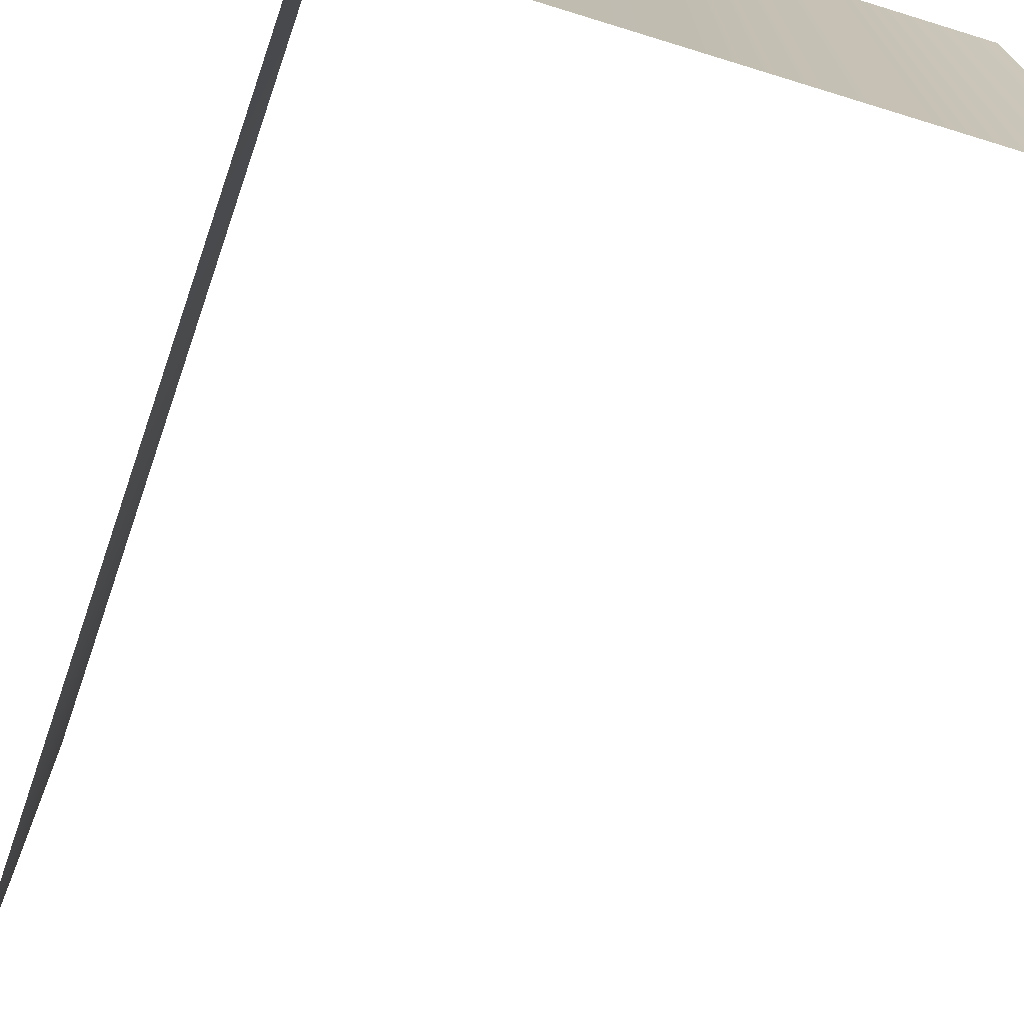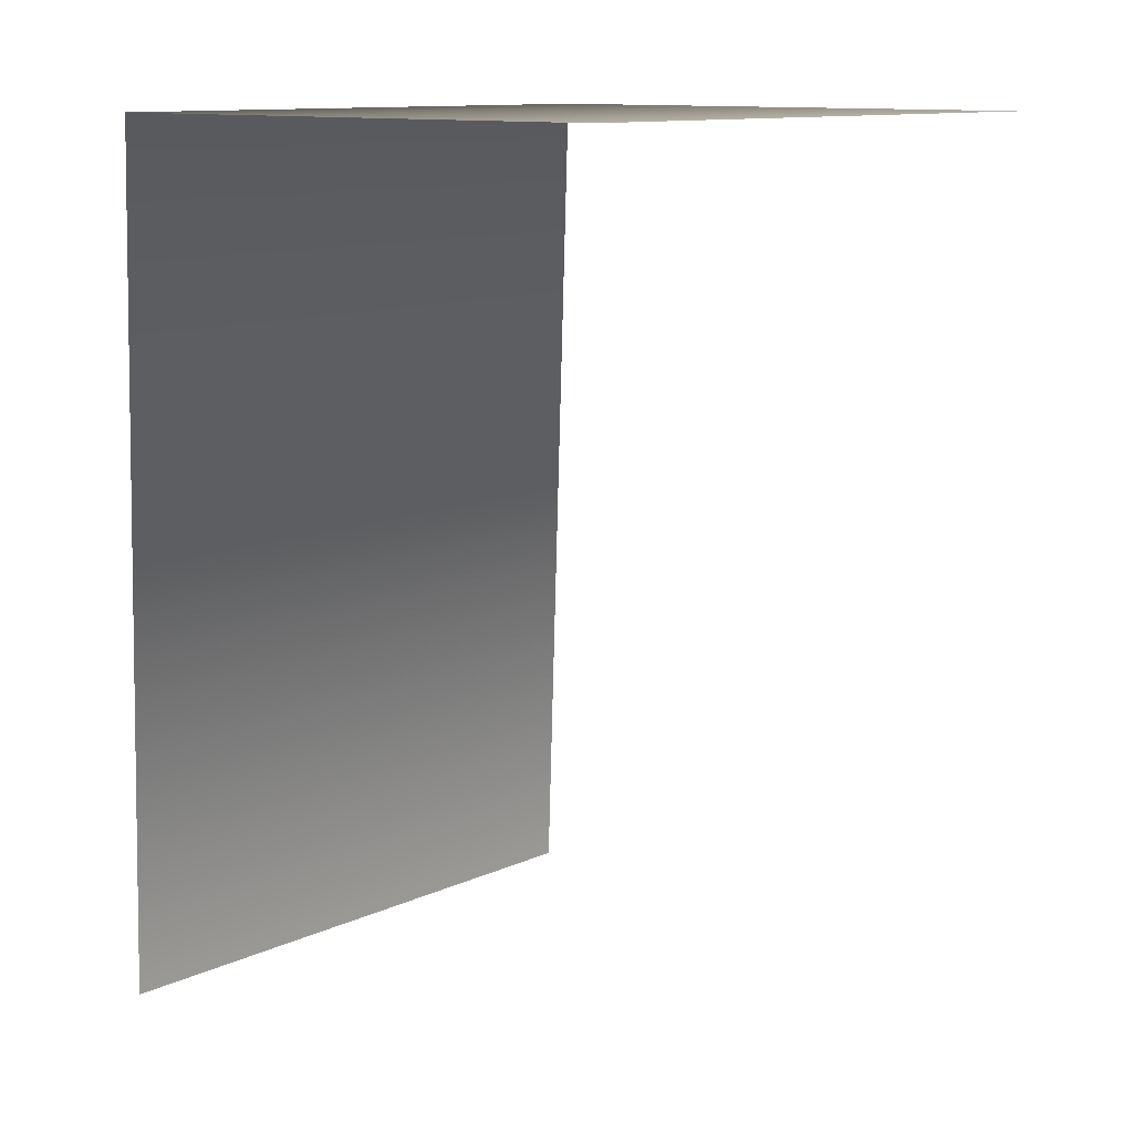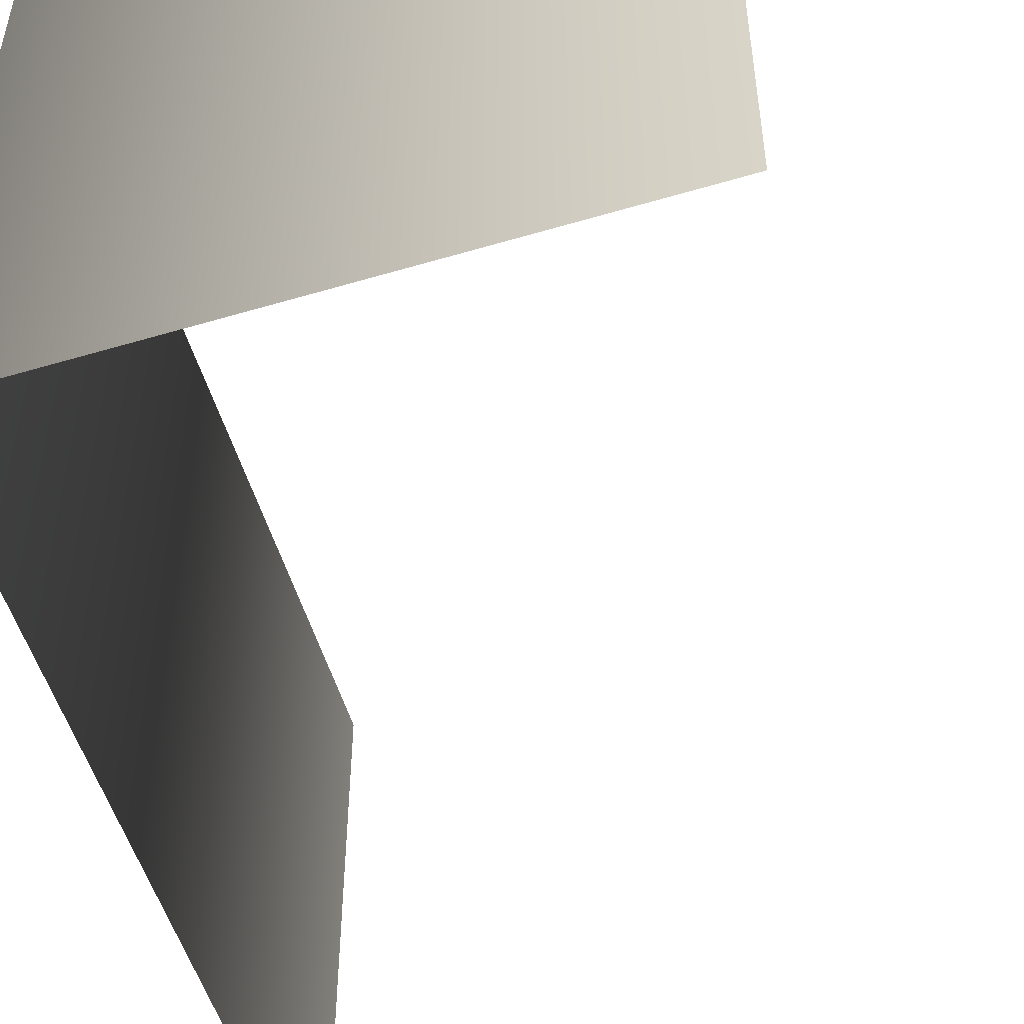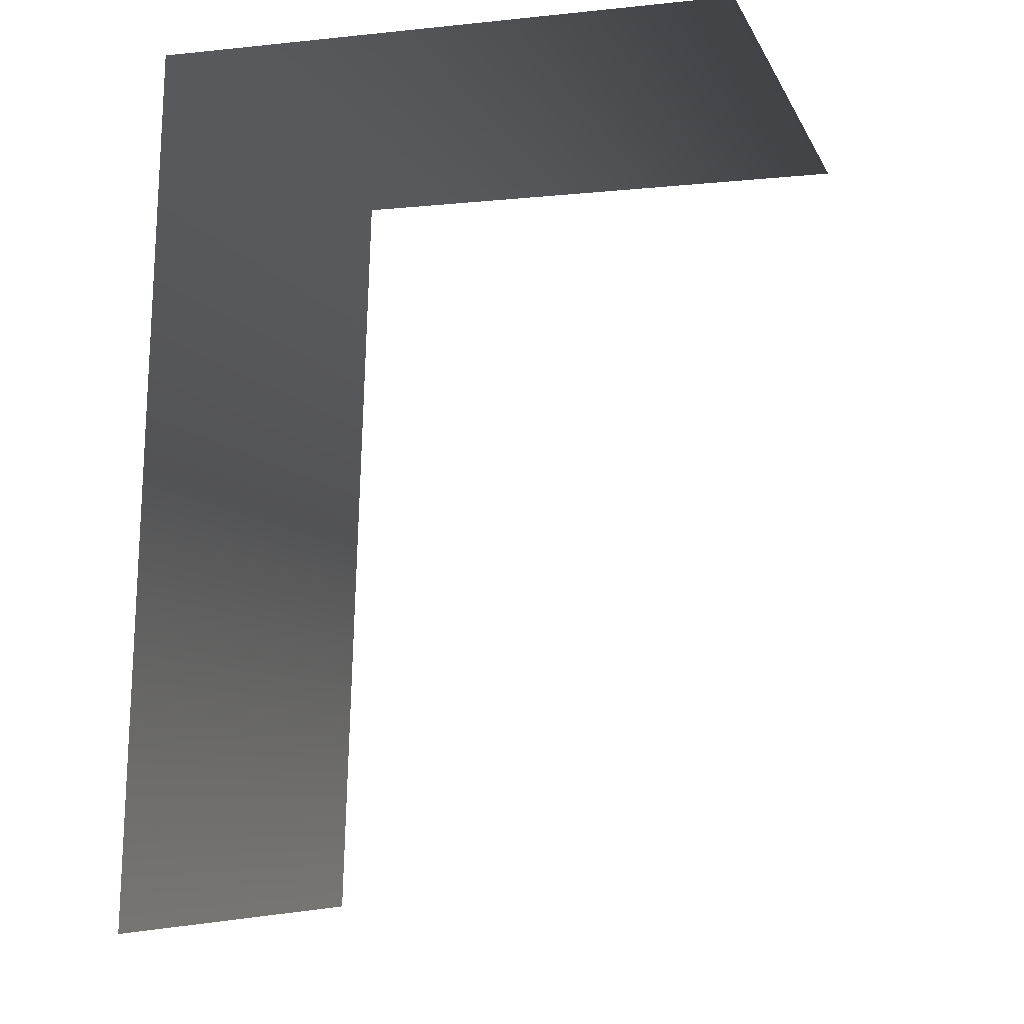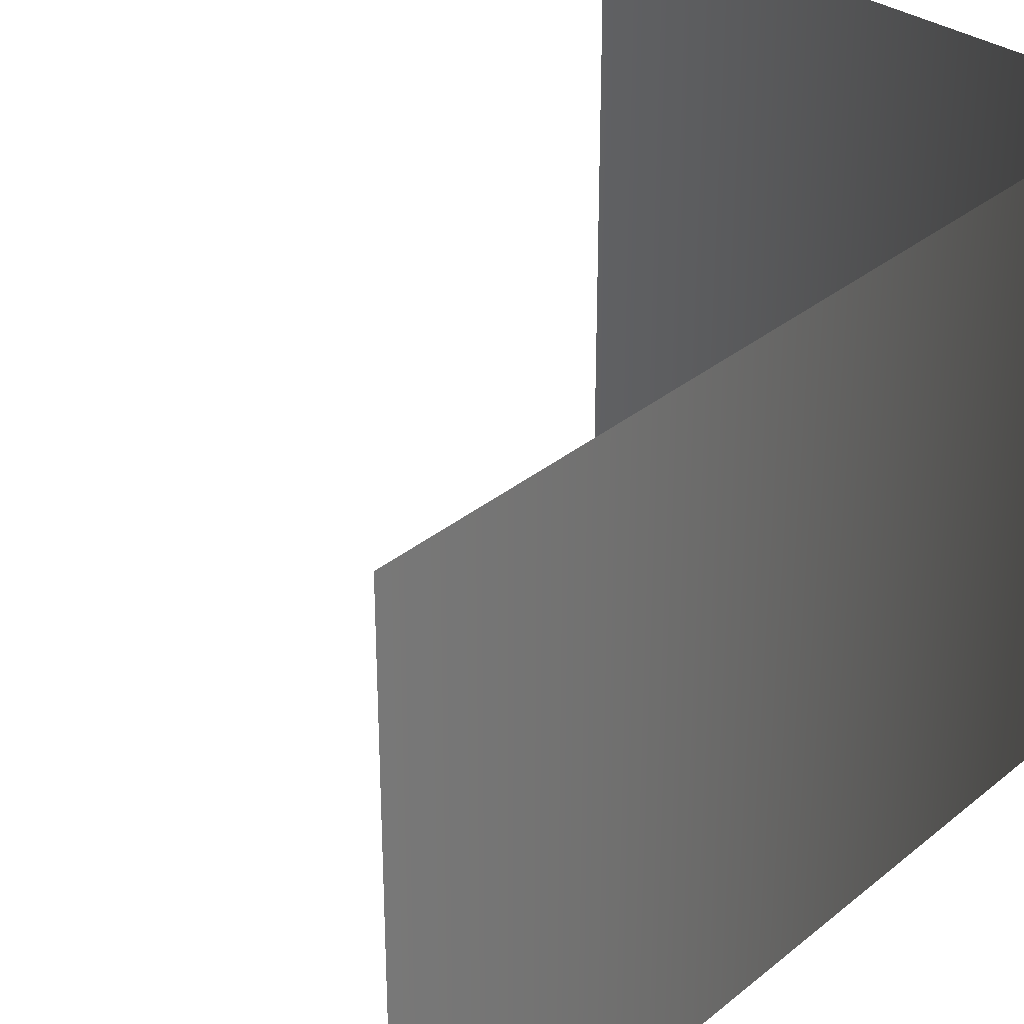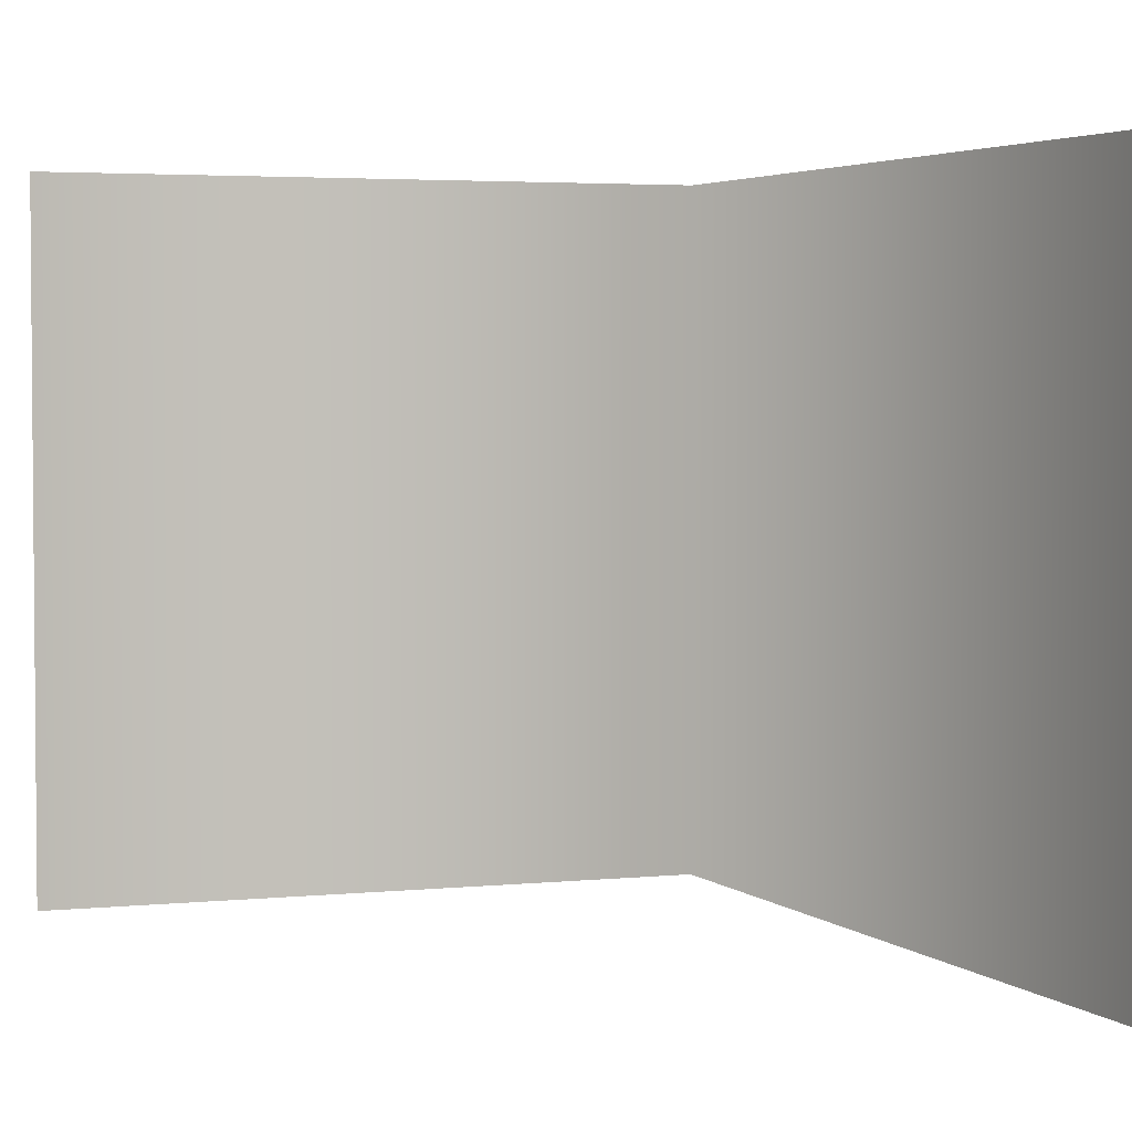
<metadata>
{"format":"obj","ext":"obj","renderer":"f3d","projection":"perspective","resolution":1024,"background":"white","views":[{"elev":-71.9,"azim":162.9,"up":"+Z"},{"elev":11.8,"azim":-137.5,"up":"+Y"},{"elev":-51.5,"azim":-162.1,"up":"+Z"},{"elev":-7.6,"azim":-163.6,"up":"+Y"},{"elev":33.2,"azim":43.9,"up":"+Z"},{"elev":3.4,"azim":-19.9,"up":"+Z"}]}
</metadata>
<code>
o #ID80
v -0.5744 0.5495 -0.0198
v -0.5726 0.5004 -0.01974
v -0.5726 0.5004 0.01427
v -0.5726 0.5004 0.01427
v -0.5726 0.5004 -0.01974
v -0.5744 0.5495 -0.0198
v -0.5744 0.5495 0.01433
v -0.5744 0.5495 0.01433
v -0.607 0.5495 -0.0198
v -0.607 0.5495 -0.0198
v -0.607 0.5495 0.01433
v -0.607 0.5495 0.01433
f 1 2 3
f 4 5 6
f 1 3 7
f 8 4 6
f 7 9 1
f 6 10 8
f 11 9 7
f 8 10 12

</code>
